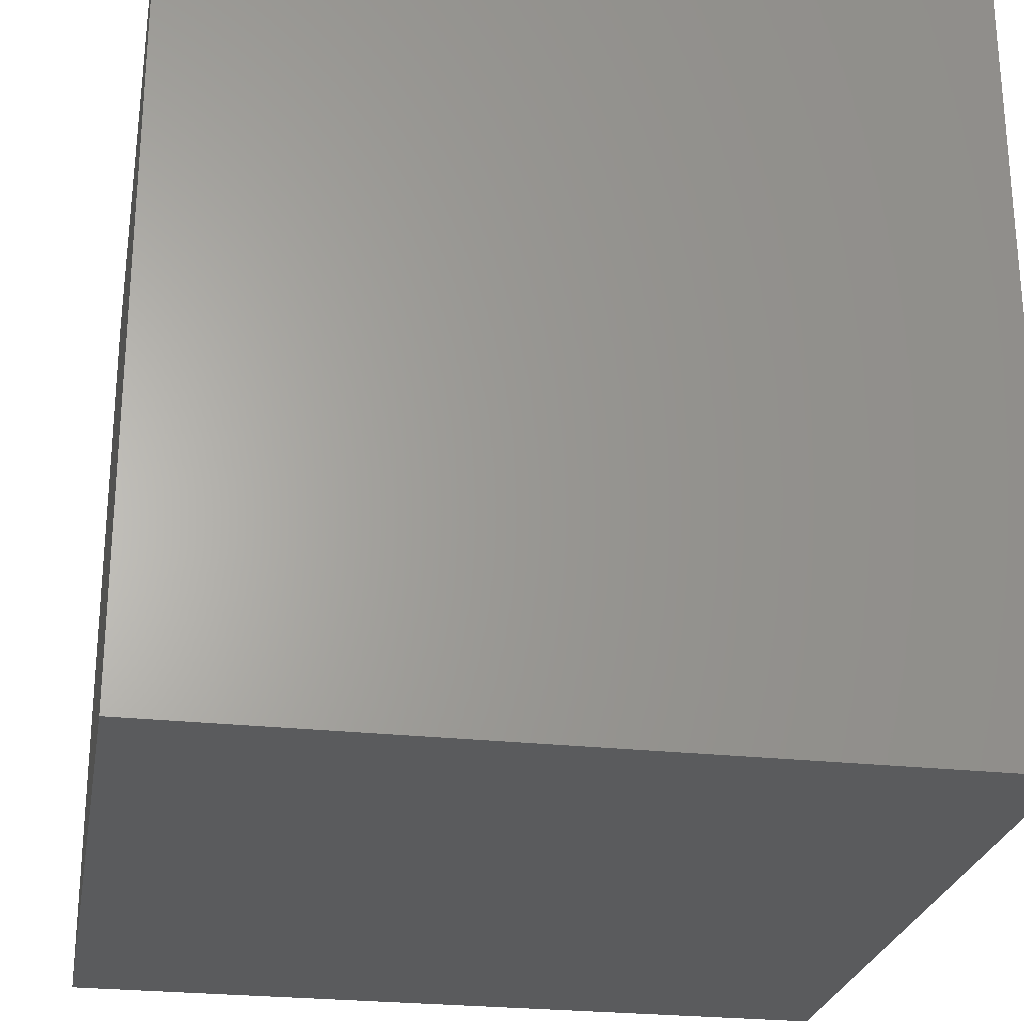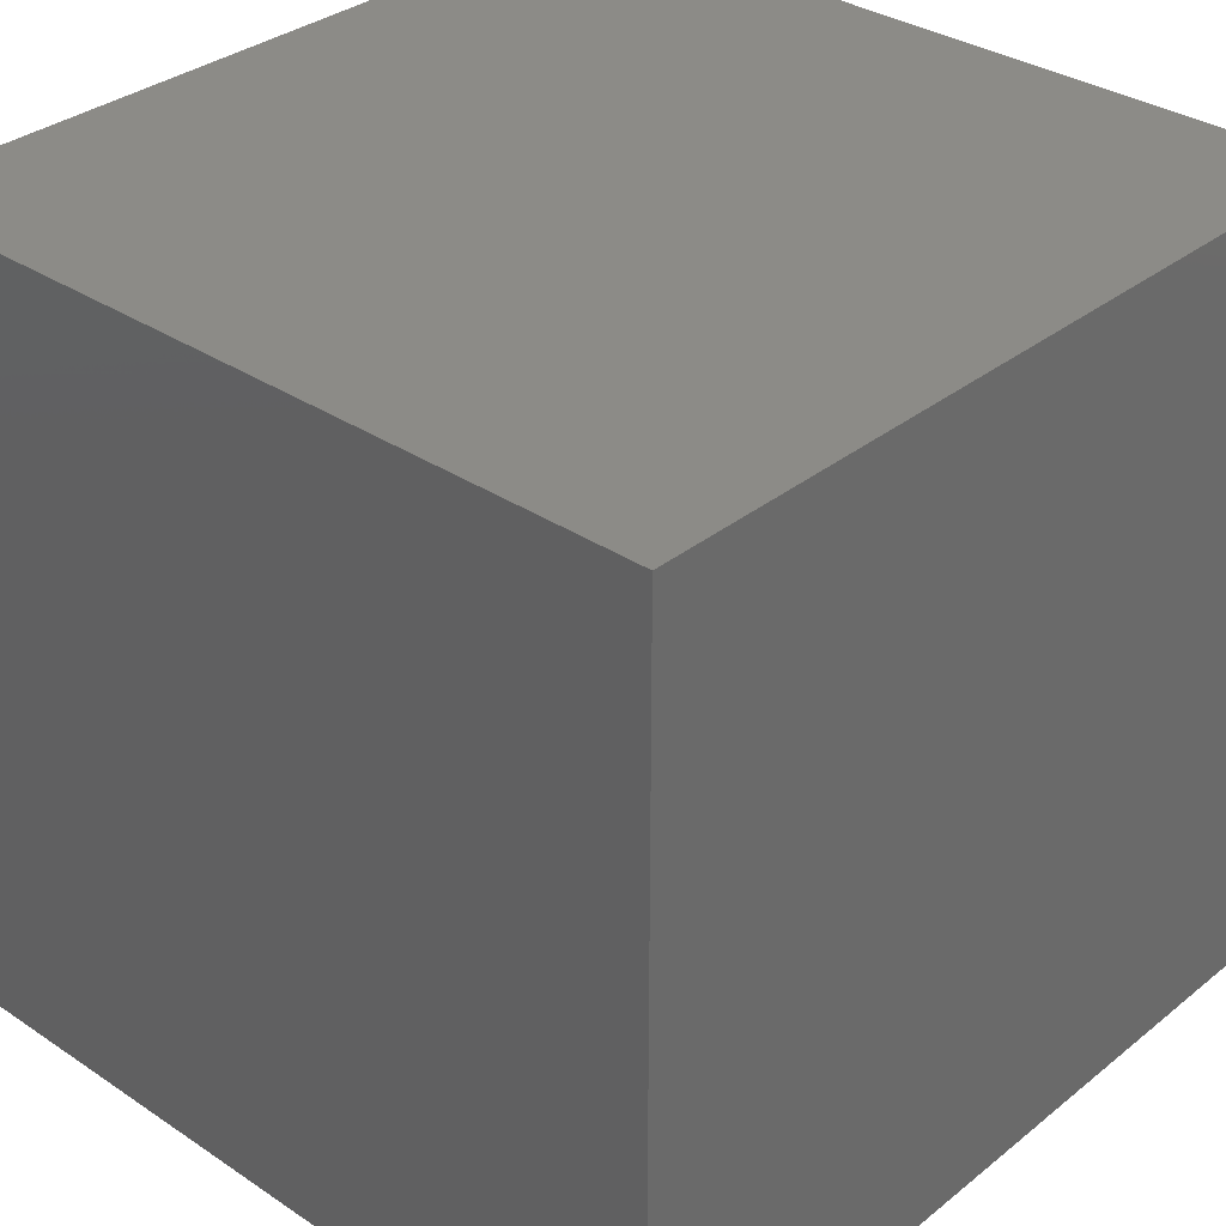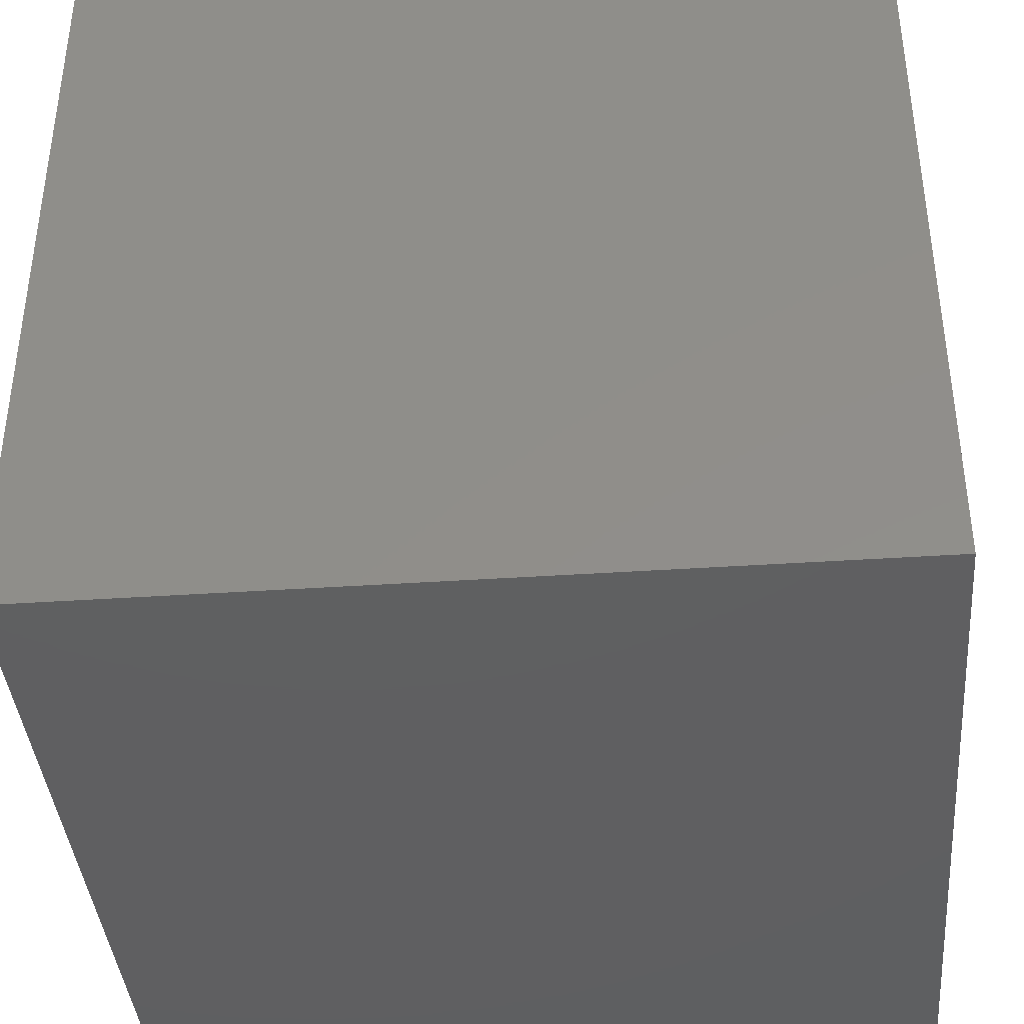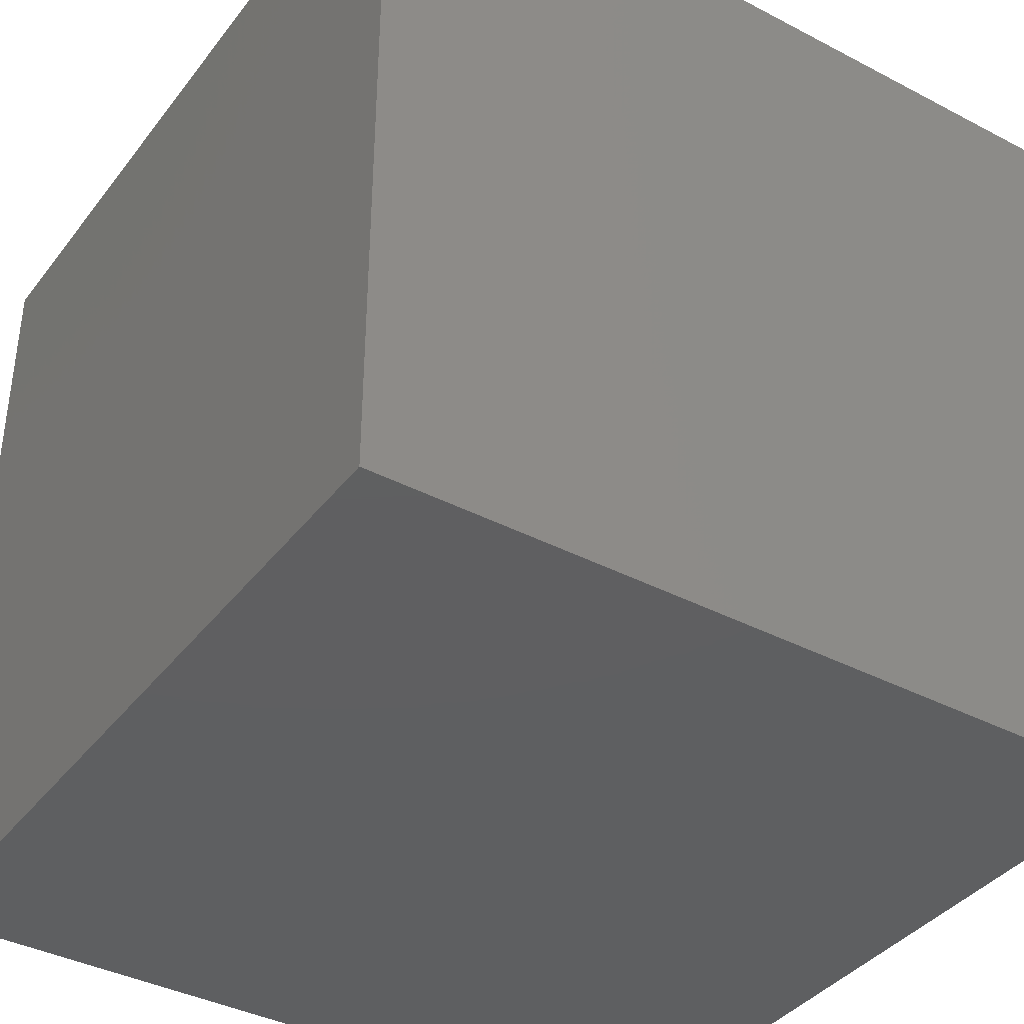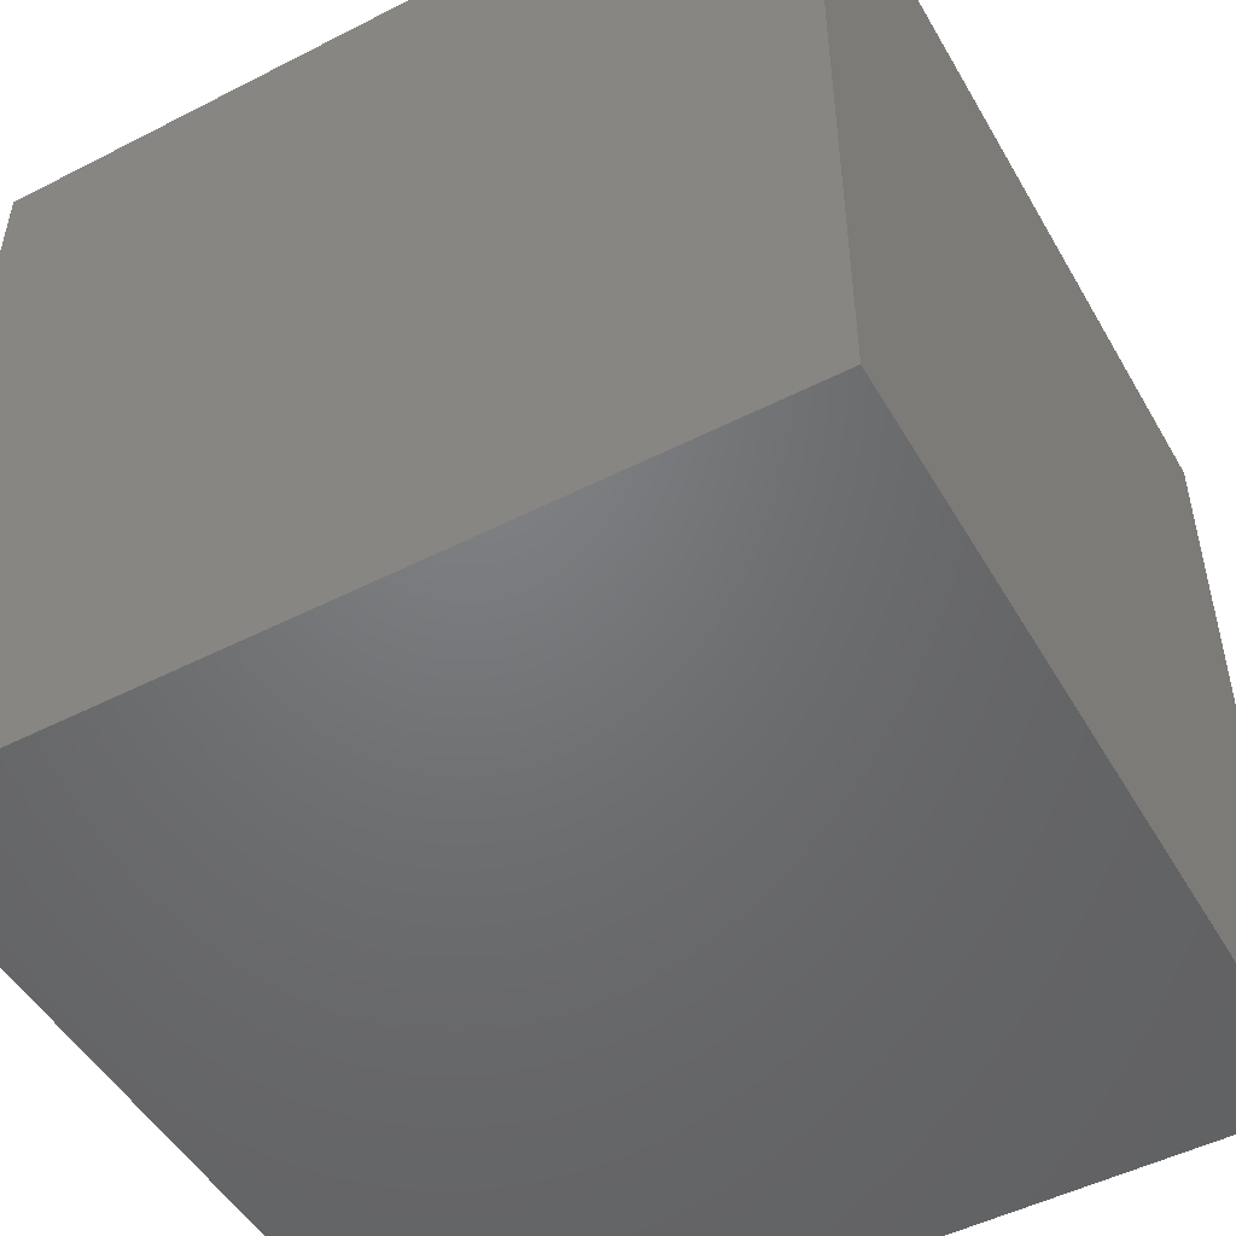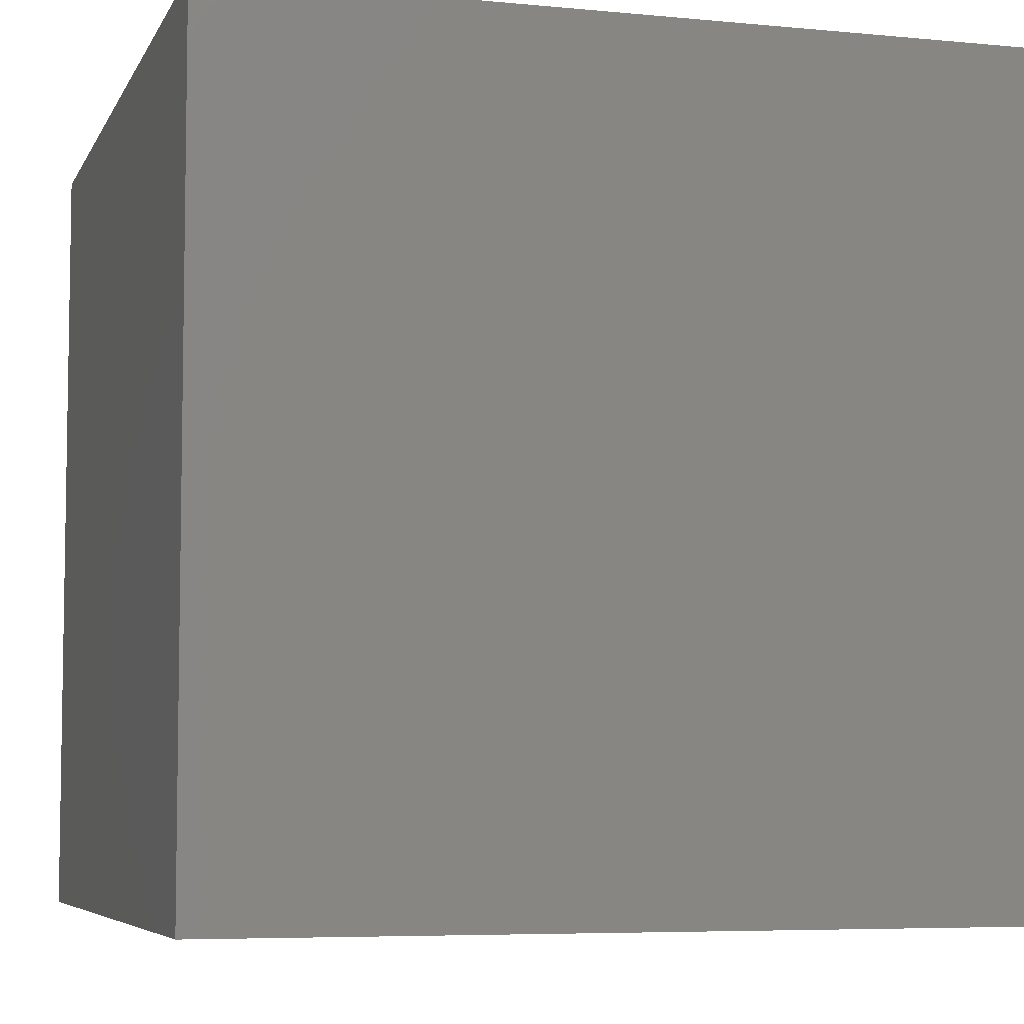
<metadata>
{"format":"stl","ext":"stl","renderer":"f3d","projection":"perspective","resolution":1024,"background":"white","views":[{"elev":-25.6,"azim":170.0,"up":"+Z"},{"elev":33.1,"azim":132.5,"up":"+Y"},{"elev":-39.6,"azim":-85.2,"up":"+Y"},{"elev":-38.7,"azim":-123.3,"up":"+Y"},{"elev":-50.0,"azim":119.3,"up":"+Y"},{"elev":-6.1,"azim":-106.3,"up":"+Y"}]}
</metadata>
<code>
# stl→obj: 8 verts, 12 faces
v -5 -7 2
v -6 -7 2
v -5 -8 2
v -6 -8 2
v -5 -8 1
v -6 -8 1
v -5 -7 1
v -6 -7 1
f 1 2 3
f 3 2 4
f 5 6 7
f 7 6 8
f 4 6 3
f 3 6 5
f 2 8 4
f 4 8 6
f 1 7 2
f 2 7 8
f 3 5 1
f 1 5 7

</code>
